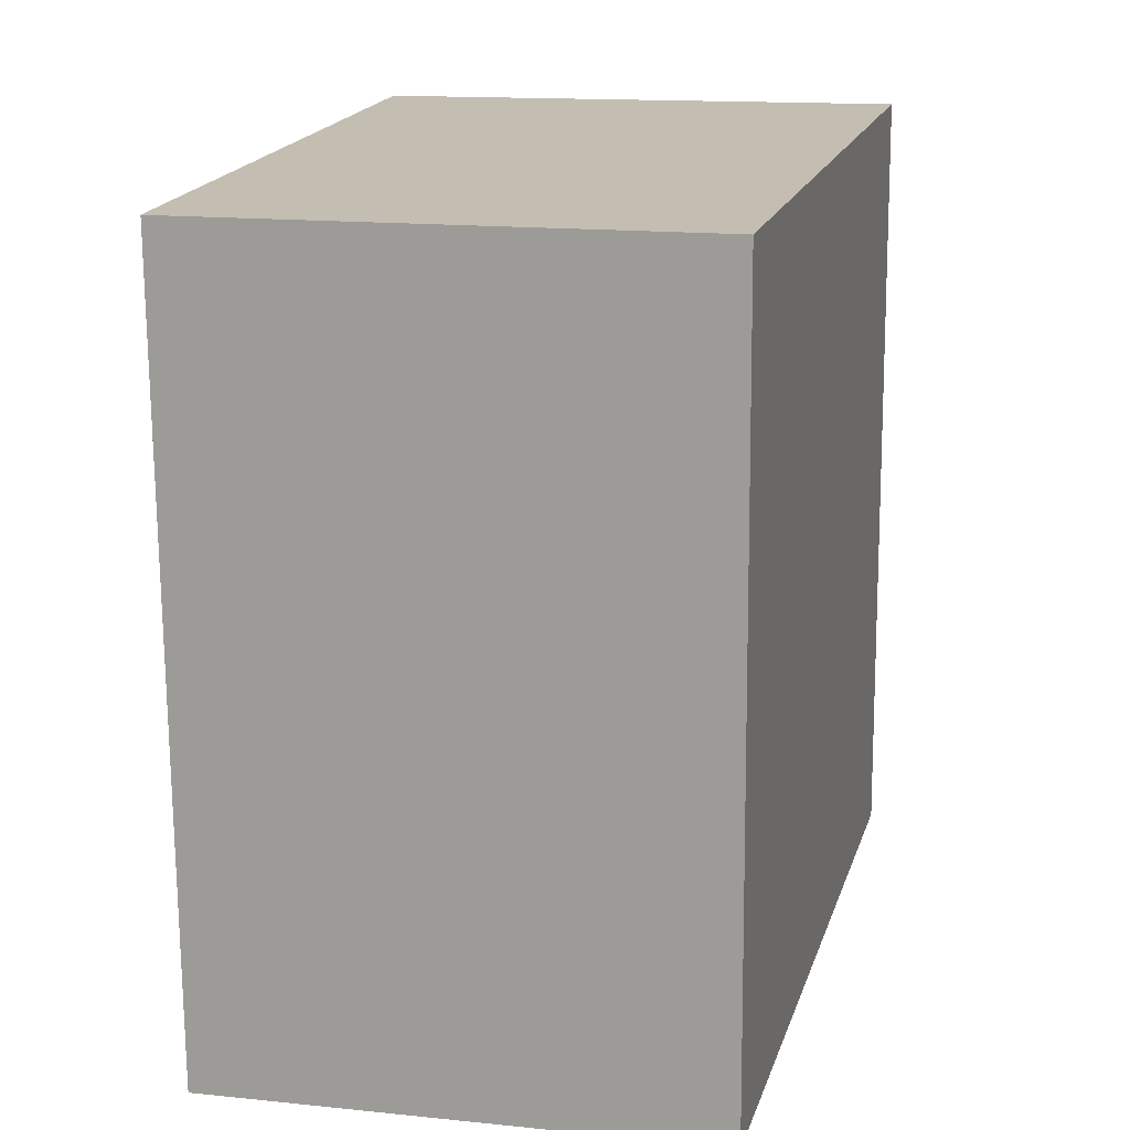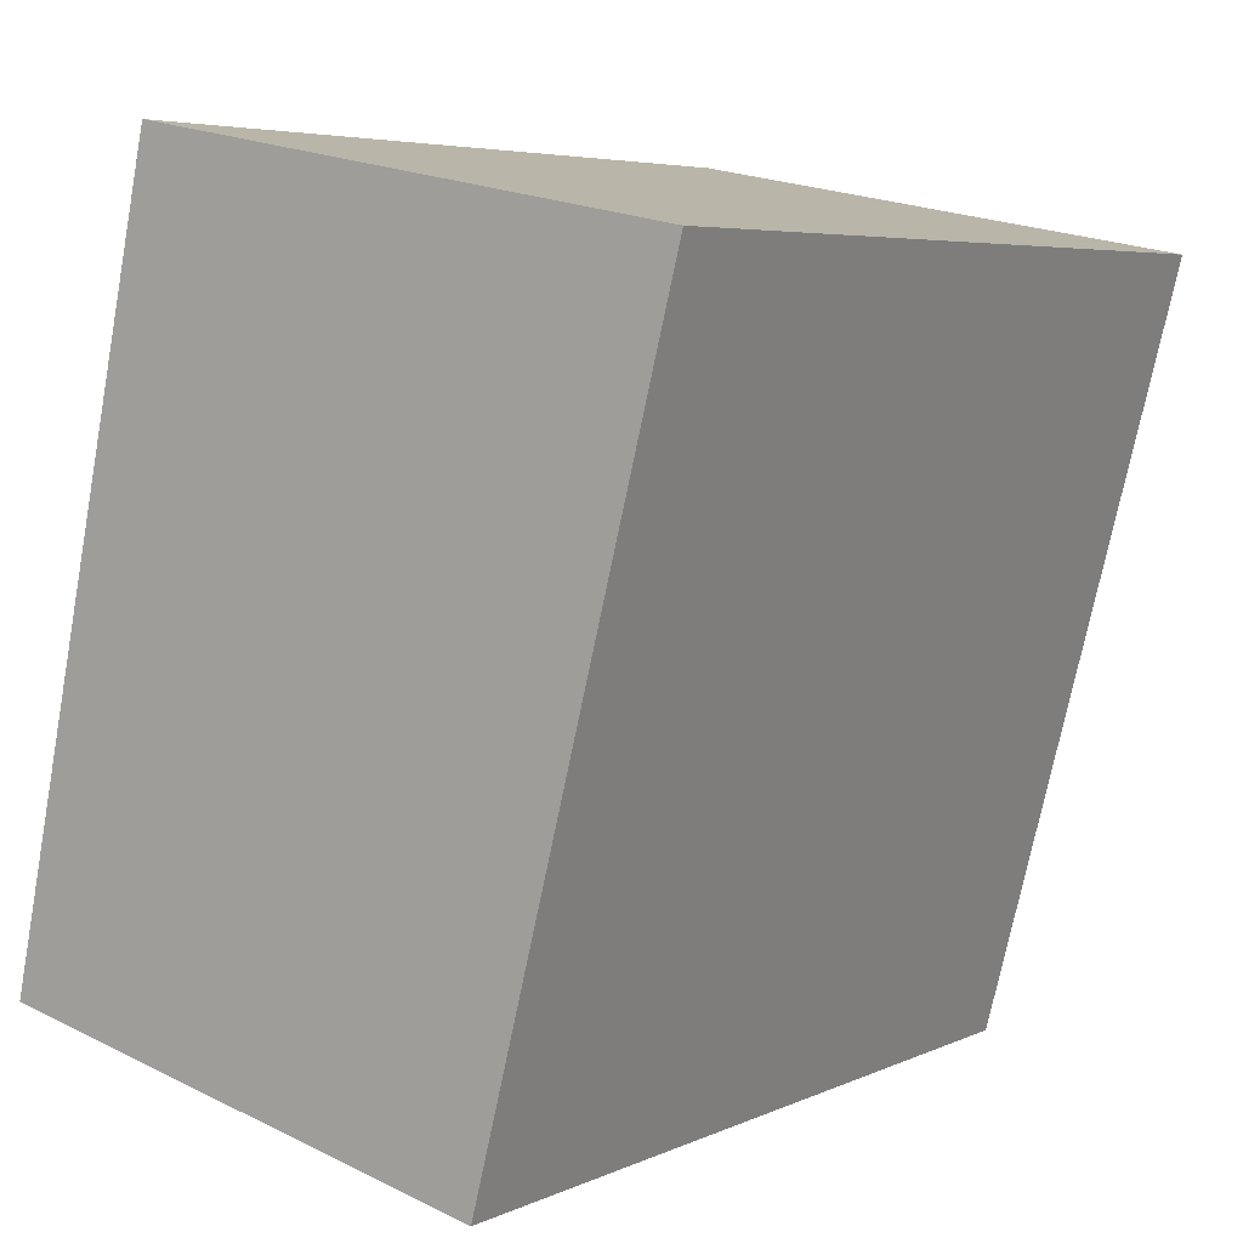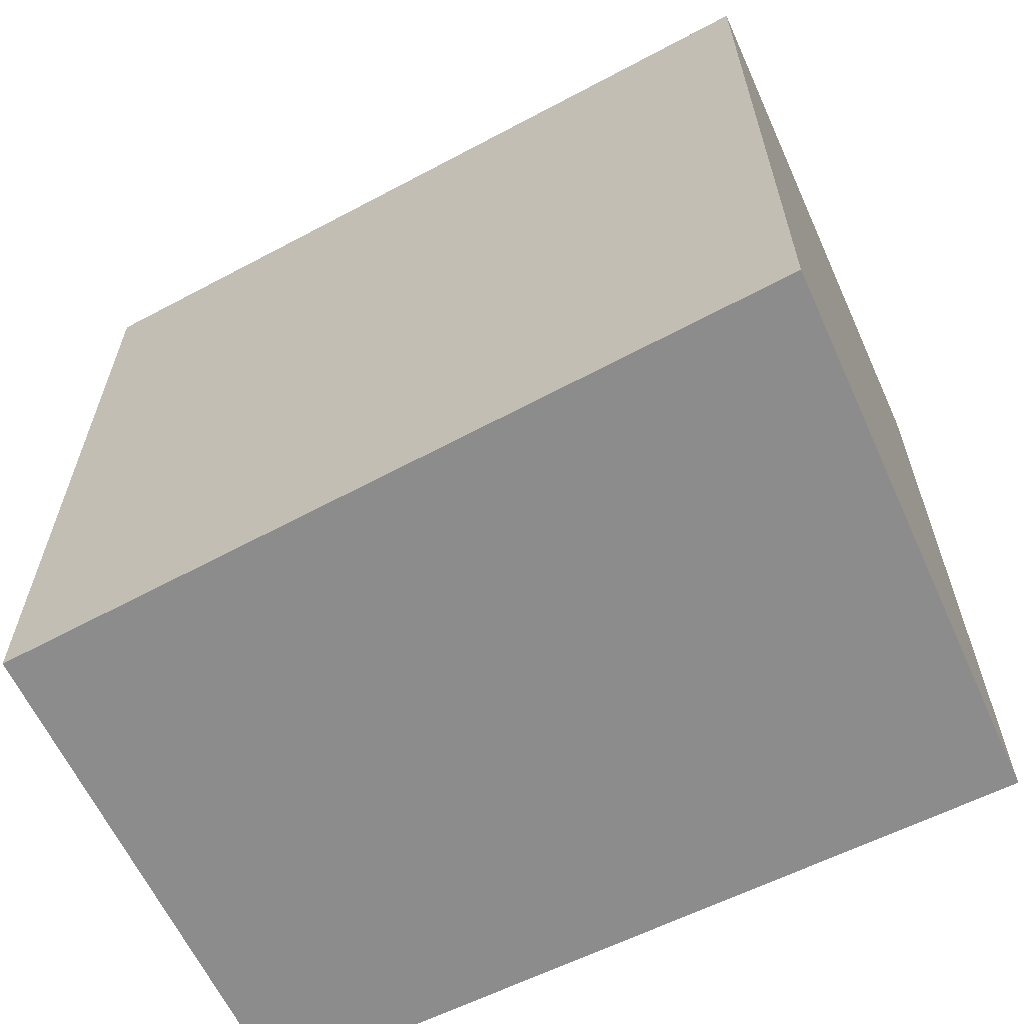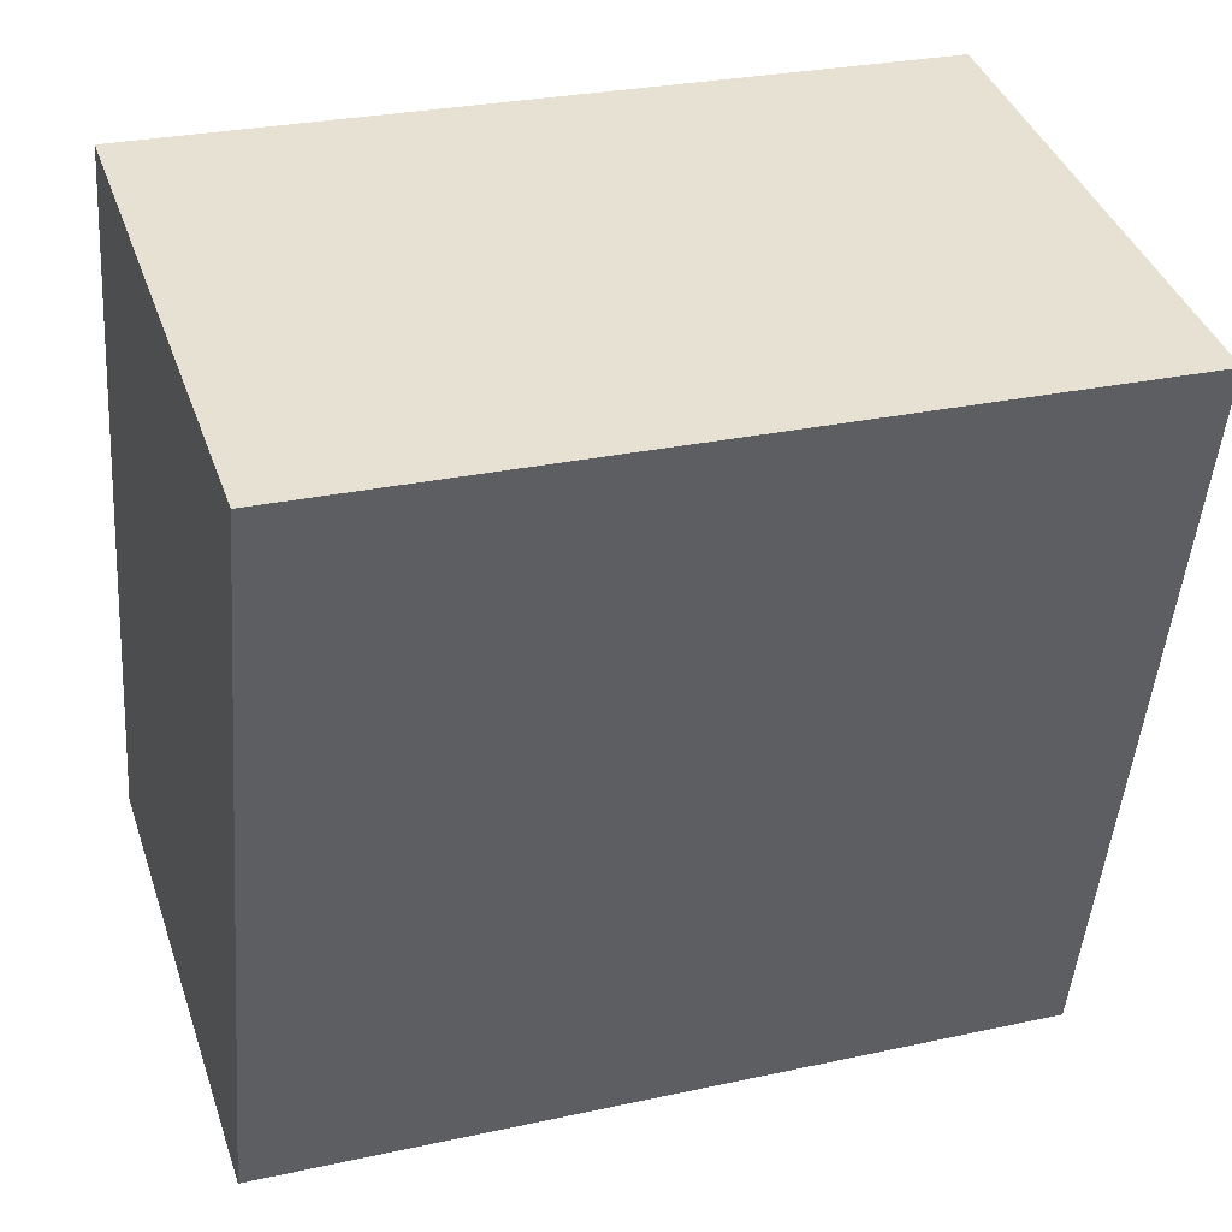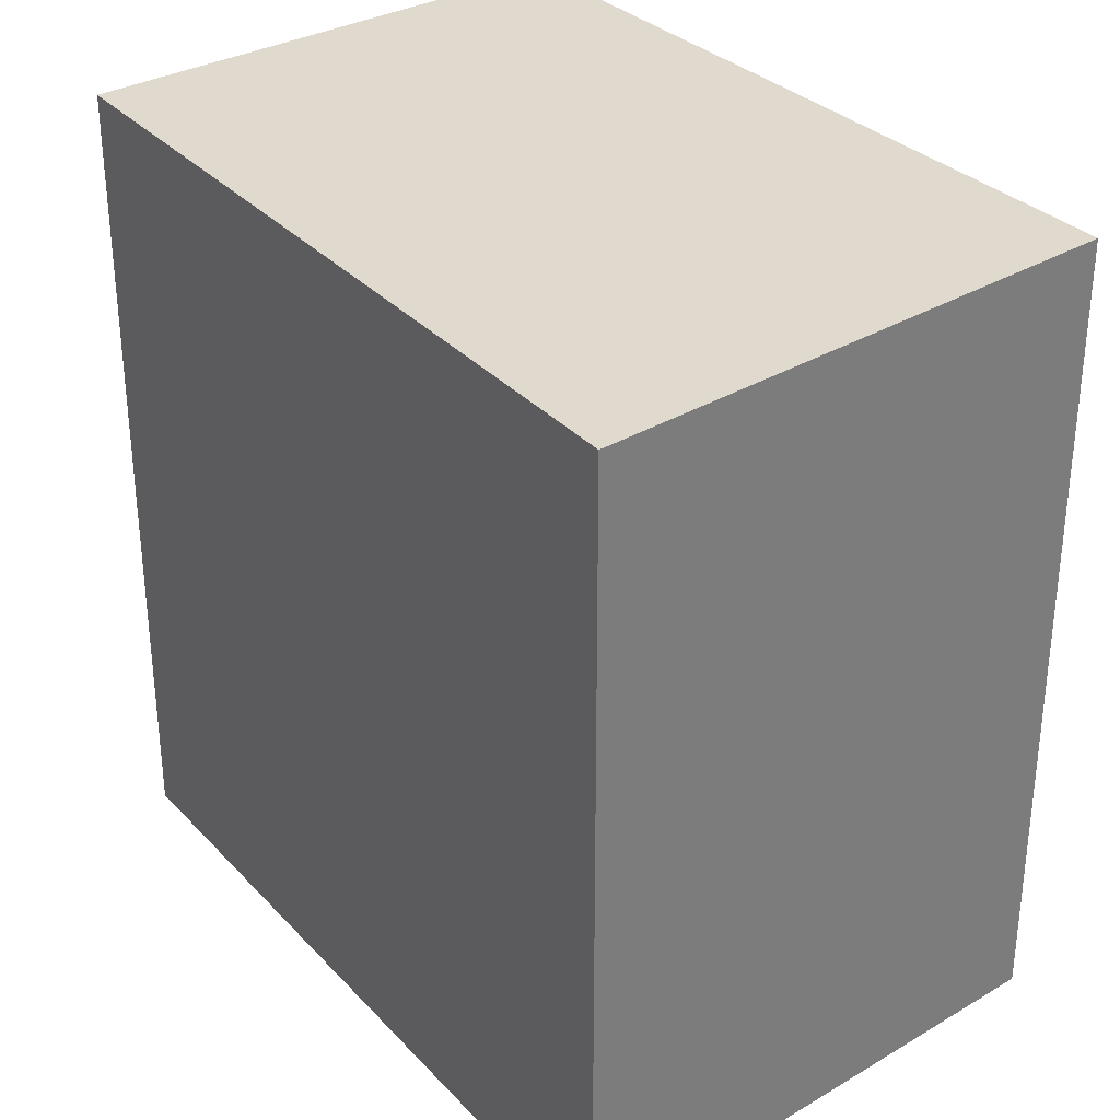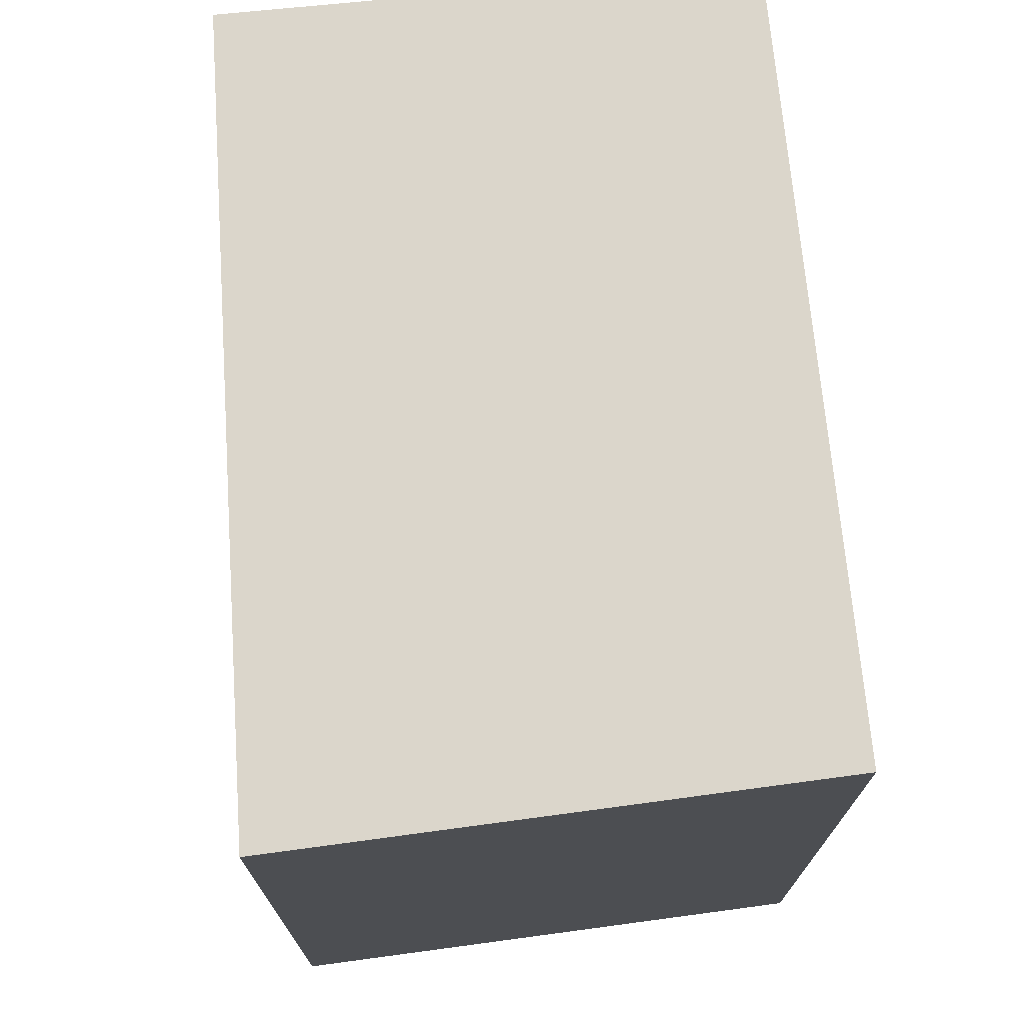
<metadata>
{"format":"obj","ext":"obj","renderer":"f3d","projection":"perspective","resolution":1024,"background":"white","views":[{"elev":-72.7,"azim":-179.6,"up":"+Z"},{"elev":5.3,"azim":-144.0,"up":"+Z"},{"elev":-64.3,"azim":-76.3,"up":"+Y"},{"elev":28.0,"azim":-108.4,"up":"+Z"},{"elev":32.9,"azim":-49.9,"up":"+Y"},{"elev":73.5,"azim":-18.1,"up":"+Y"}]}
</metadata>
<code>
v  0.875 3.597 -3.367
v  2.366 3.597 0.436
v  3.093 3.597 -2.88
v  0 3.597 2.203e-16
v  2.366 -2.67e-17 0.436
v  3.093 1.763e-16 -2.88
v  0.875 2.062e-16 -3.367
v  0 0 0
g defaultobject
f 1 2 3
f 2 1 4
f 5 3 2
f 3 5 6
f 6 1 3
f 1 6 7
f 8 1 7
f 1 8 4
f 8 2 4
f 2 8 5
f 5 7 6
f 7 5 8

</code>
